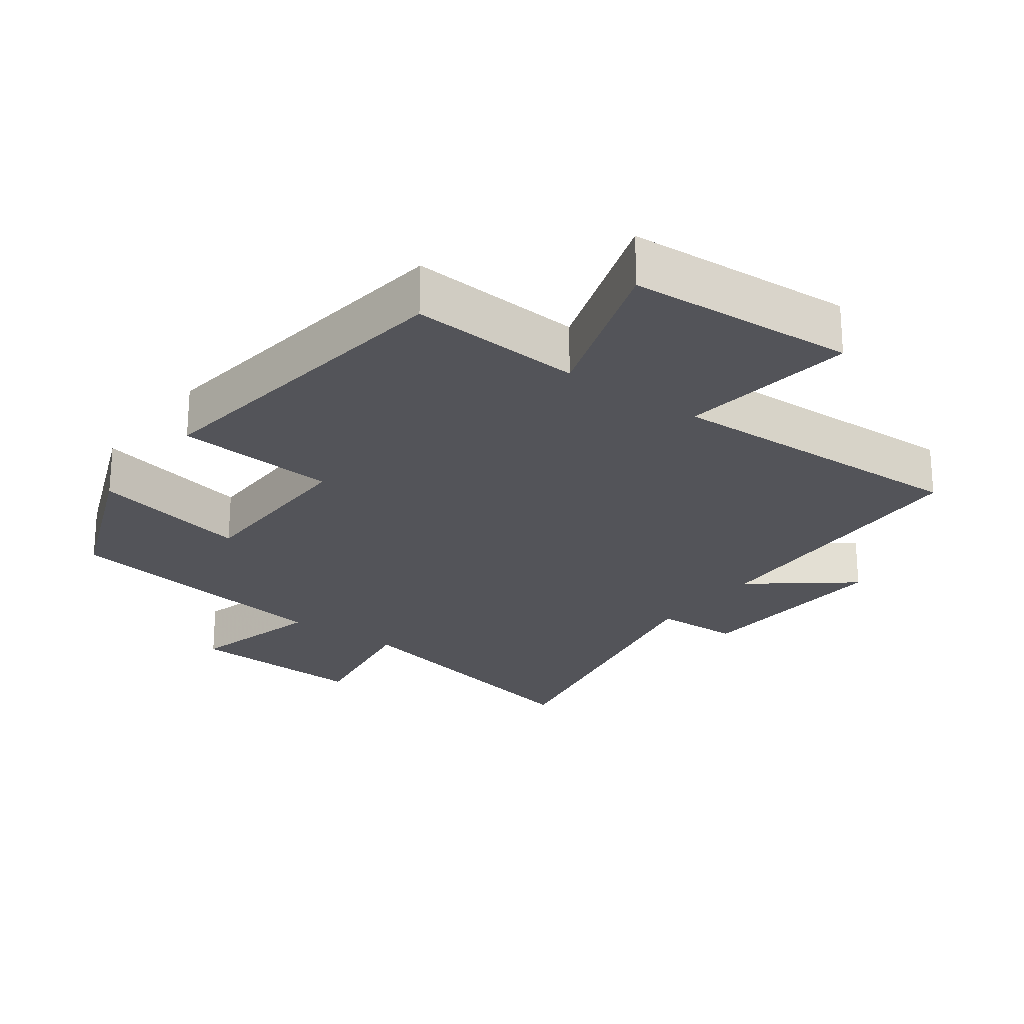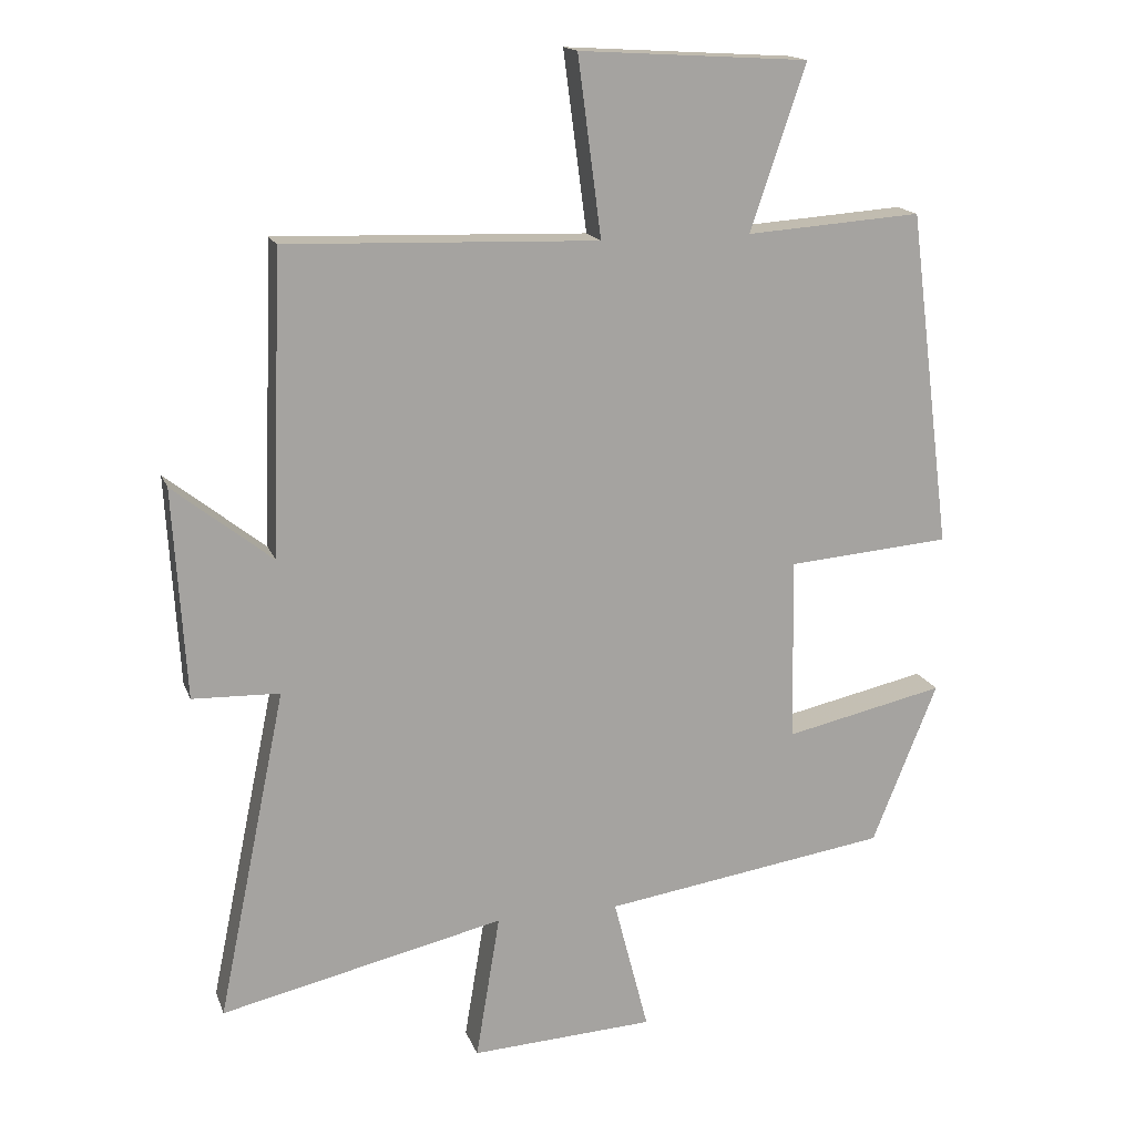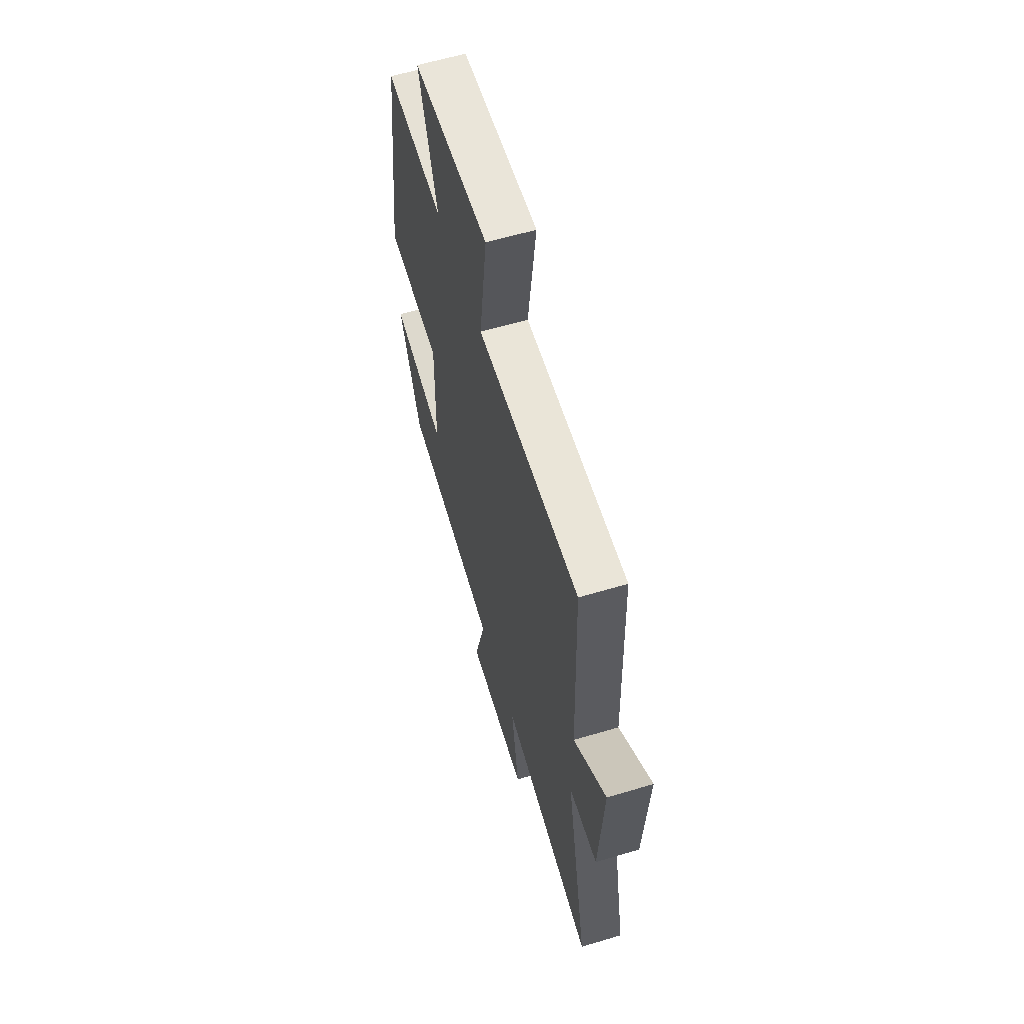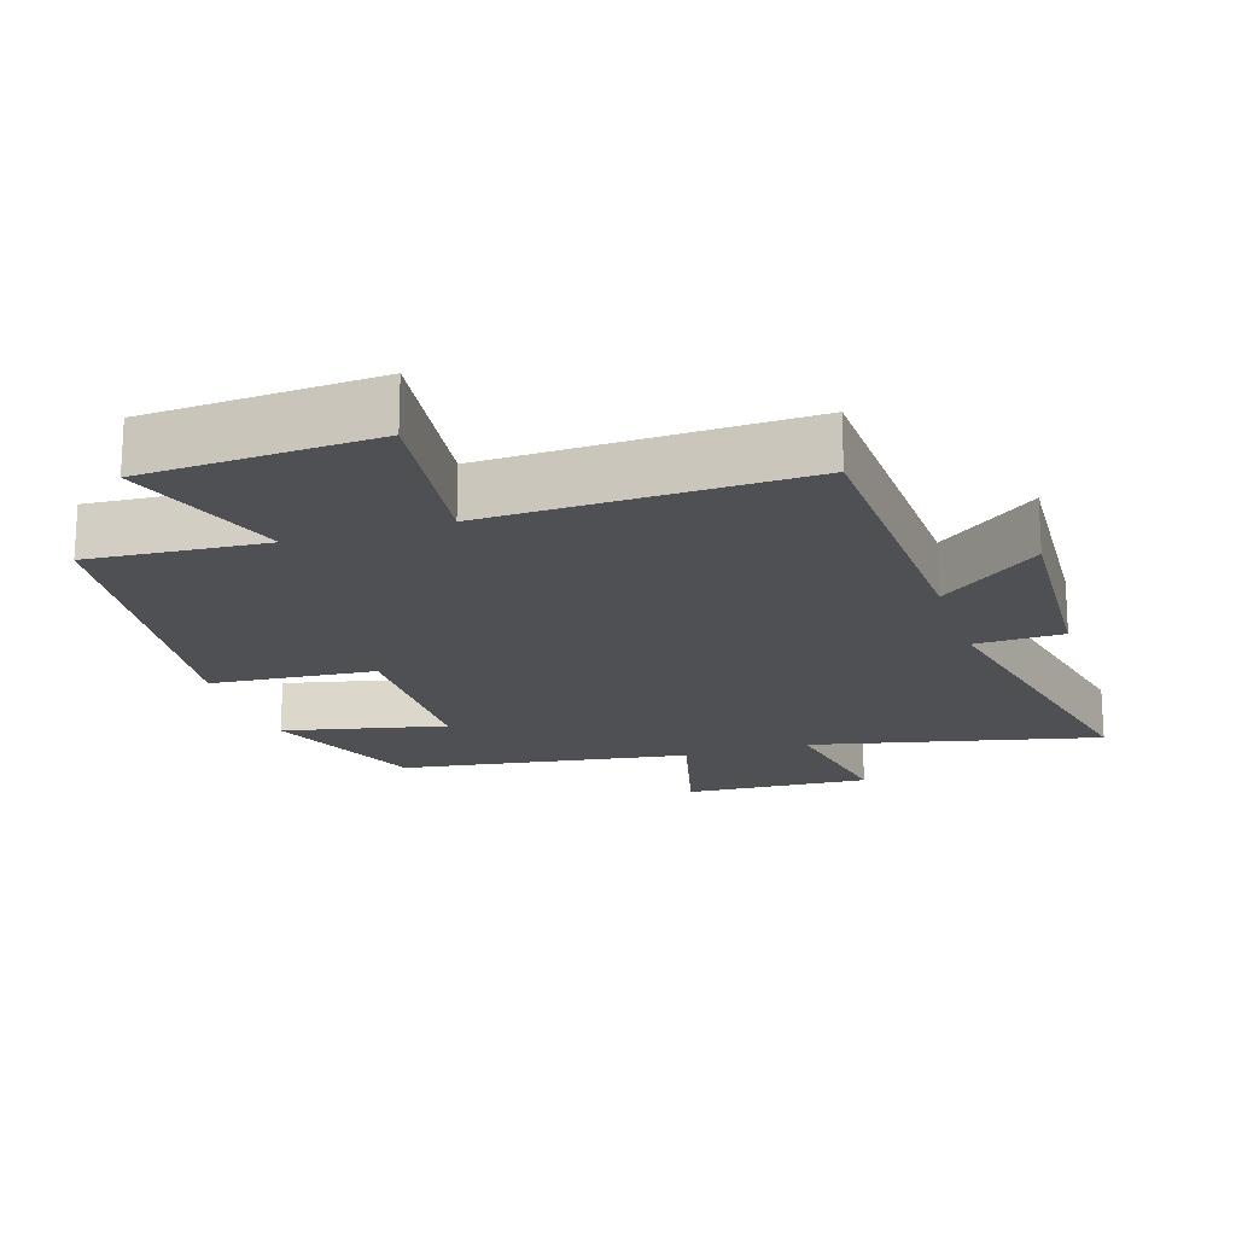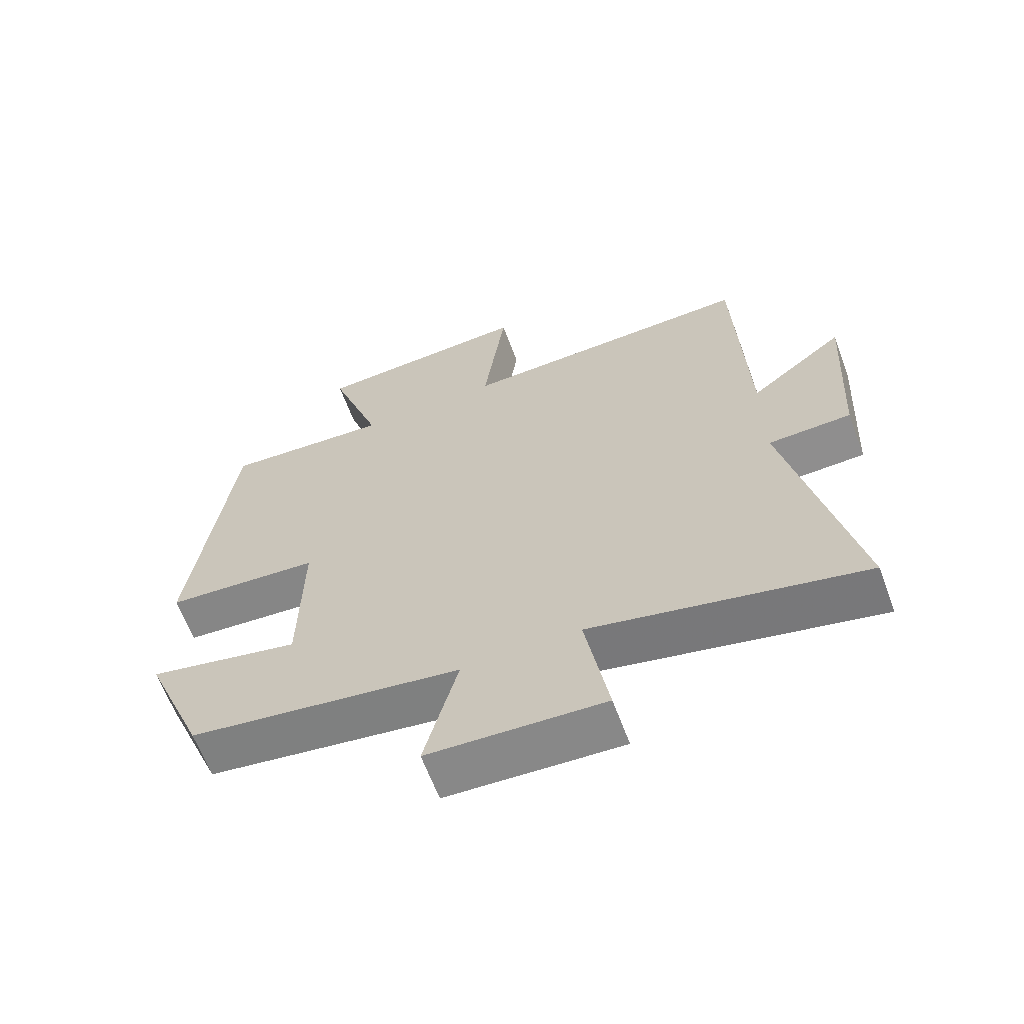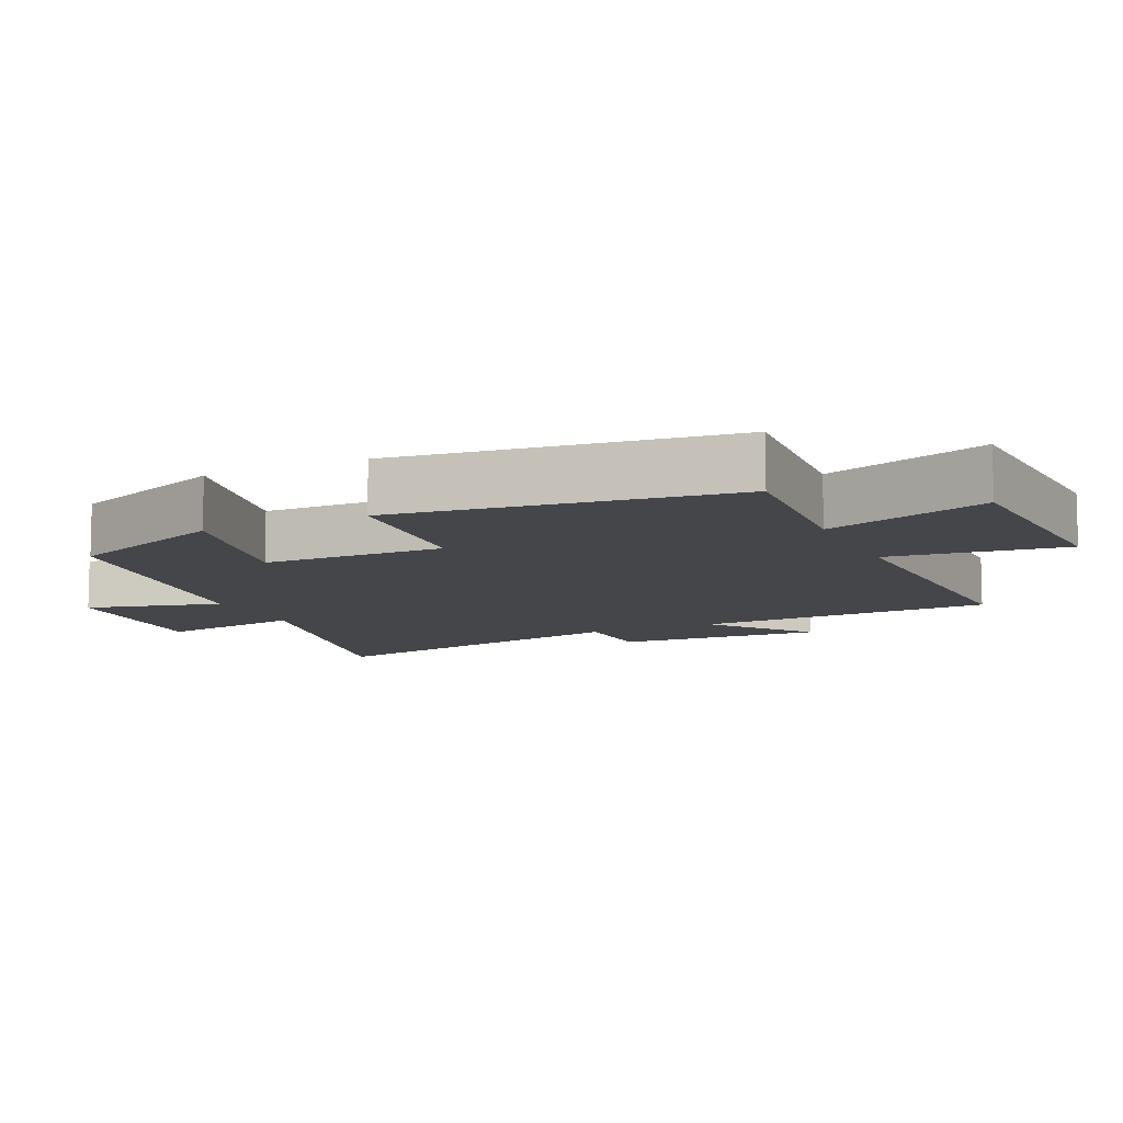
<metadata>
{"format":"obj","ext":"obj","renderer":"f3d","projection":"perspective","resolution":1024,"background":"white","views":[{"elev":-23.8,"azim":-36.4,"up":"+Y"},{"elev":16.3,"azim":163.7,"up":"+Z"},{"elev":60.7,"azim":73.0,"up":"+Z"},{"elev":-18.7,"azim":17.8,"up":"+Y"},{"elev":-64.2,"azim":20.5,"up":"+Z"},{"elev":-9.9,"azim":-65.2,"up":"+Y"}]}
</metadata>
<code>
v 0.485 0.07 0.515
v 0.5 0.07 0.079
v 0.644 0.07 0.193
v 0.626 0.07 -0.111
v 0.5 0.07 -0.115
v 0.599 0.07 -0.593
v 0.188 0.07 -0.5
v 0.223 0.07 -0.711
v -0.043 0.07 -0.697
v 0.008 0.07 -0.5
v -0.406 0.07 -0.438
v -0.5 0.07 -0.204
v -0.268 0.07 -0.255
v -0.264 0.07 0.011
v -0.5 0.07 0.03
v -0.438 0.07 0.518
v -0.184 0.07 0.5
v -0.264 0.07 0.738
v 0.068 0.07 0.758
v 0.034 0.07 0.5
v 0.485 0 0.515
v 0.5 0 0.079
v 0.644 0 0.193
v 0.626 0 -0.111
v 0.5 0 -0.115
v 0.599 0 -0.593
v 0.188 0 -0.5
v 0.223 0 -0.711
v -0.043 0 -0.697
v 0.008 0 -0.5
v -0.406 0 -0.438
v -0.5 0 -0.204
v -0.268 0 -0.255
v -0.264 0 0.011
v -0.5 0 0.03
v -0.438 0 0.518
v -0.184 0 0.5
v -0.264 0 0.738
v 0.068 0 0.758
v 0.034 0 0.5
f 17 18 19 20
f 14 15 16 17
f 13 14 17 20
f 10 11 12 13
f 20 1 2
f 13 20 2
f 10 13 2
f 7 8 9 10
f 5 6 7
f 10 2 3
f 7 10 3
f 5 7 3
f 3 4 5
f 40 39 38 37
f 37 36 35 34
f 40 37 34 33
f 33 32 31 30
f 22 21 40
f 22 40 33
f 22 33 30
f 30 29 28 27
f 27 26 25
f 23 22 30
f 23 30 27
f 23 27 25
f 25 24 23
f 1 21 22 2
f 2 22 23 3
f 3 23 24 4
f 4 24 25 5
f 5 25 26 6
f 6 26 27 7
f 7 27 28 8
f 8 28 29 9
f 9 29 30 10
f 10 30 31 11
f 11 31 32 12
f 12 32 33 13
f 13 33 34 14
f 14 34 35 15
f 15 35 36 16
f 16 36 37 17
f 17 37 38 18
f 18 38 39 19
f 19 39 40 20
f 20 40 21 1

</code>
